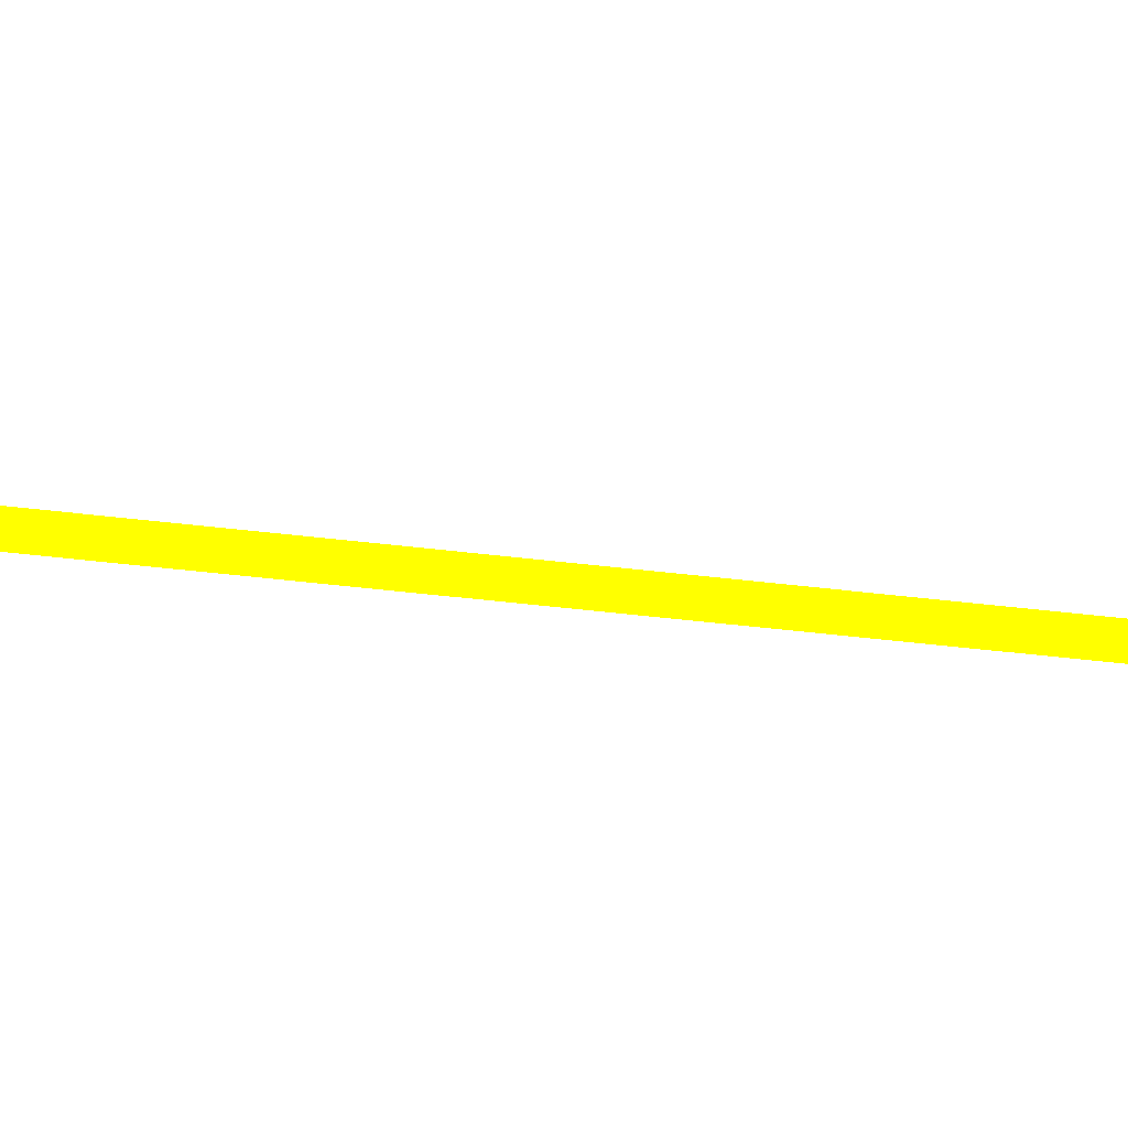
<metadata>
{"format":"obj","ext":"obj","renderer":"f3d","projection":"perspective","resolution":1024,"background":"white","views":[{"elev":20.9,"azim":-100.6,"up":"+Z"}]}
</metadata>
<code>
o geometry_0
v 6.125e+05 5.855e+06 659.1 1 1 0
v 6.125e+05 5.855e+06 659.1 1 1 0
v 6.125e+05 5.855e+06 660.7 1 1 0
v 6.125e+05 5.855e+06 660.7 1 1 0
f 1 2 3
f 1 4 2
f 2 4 3
f 1 3 4

</code>
